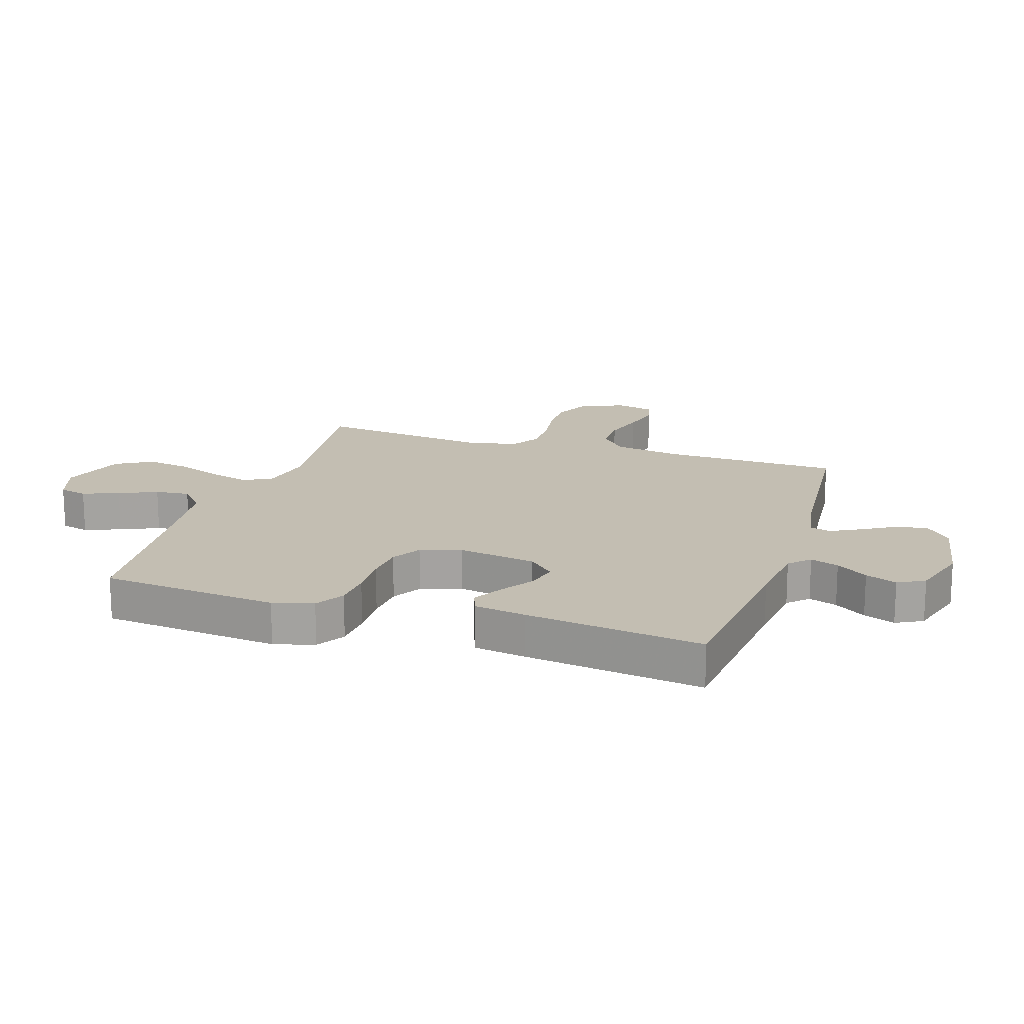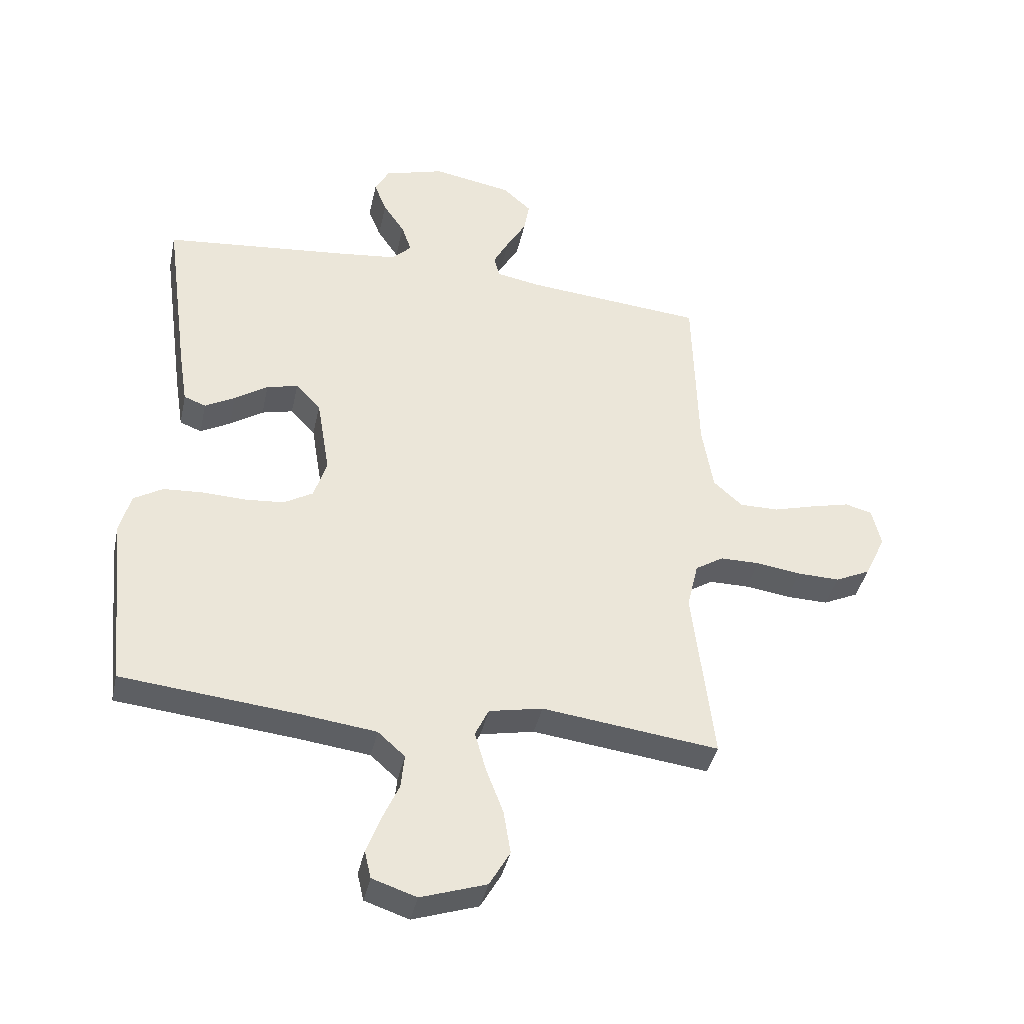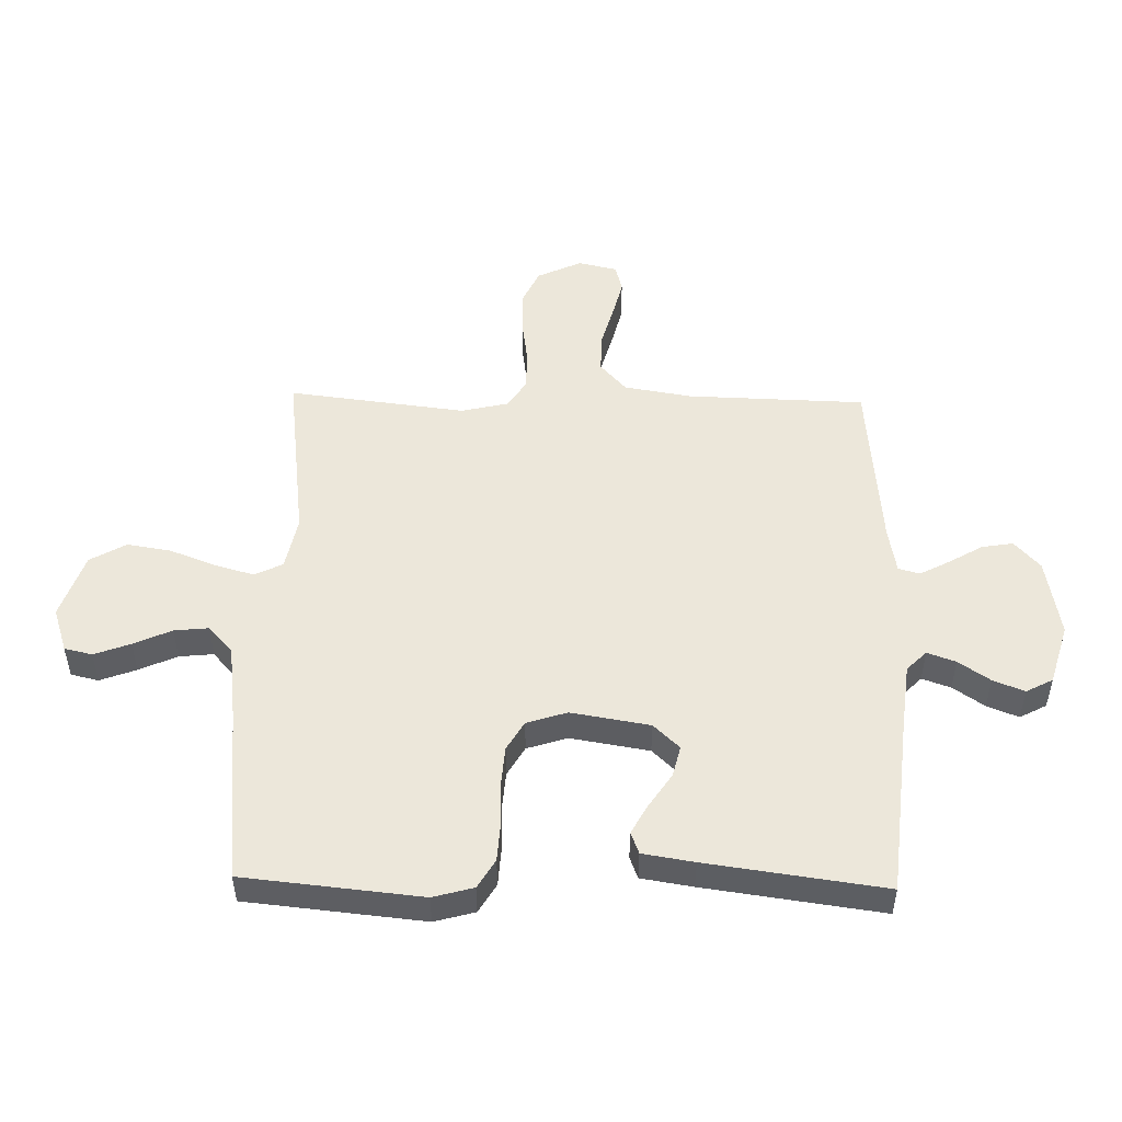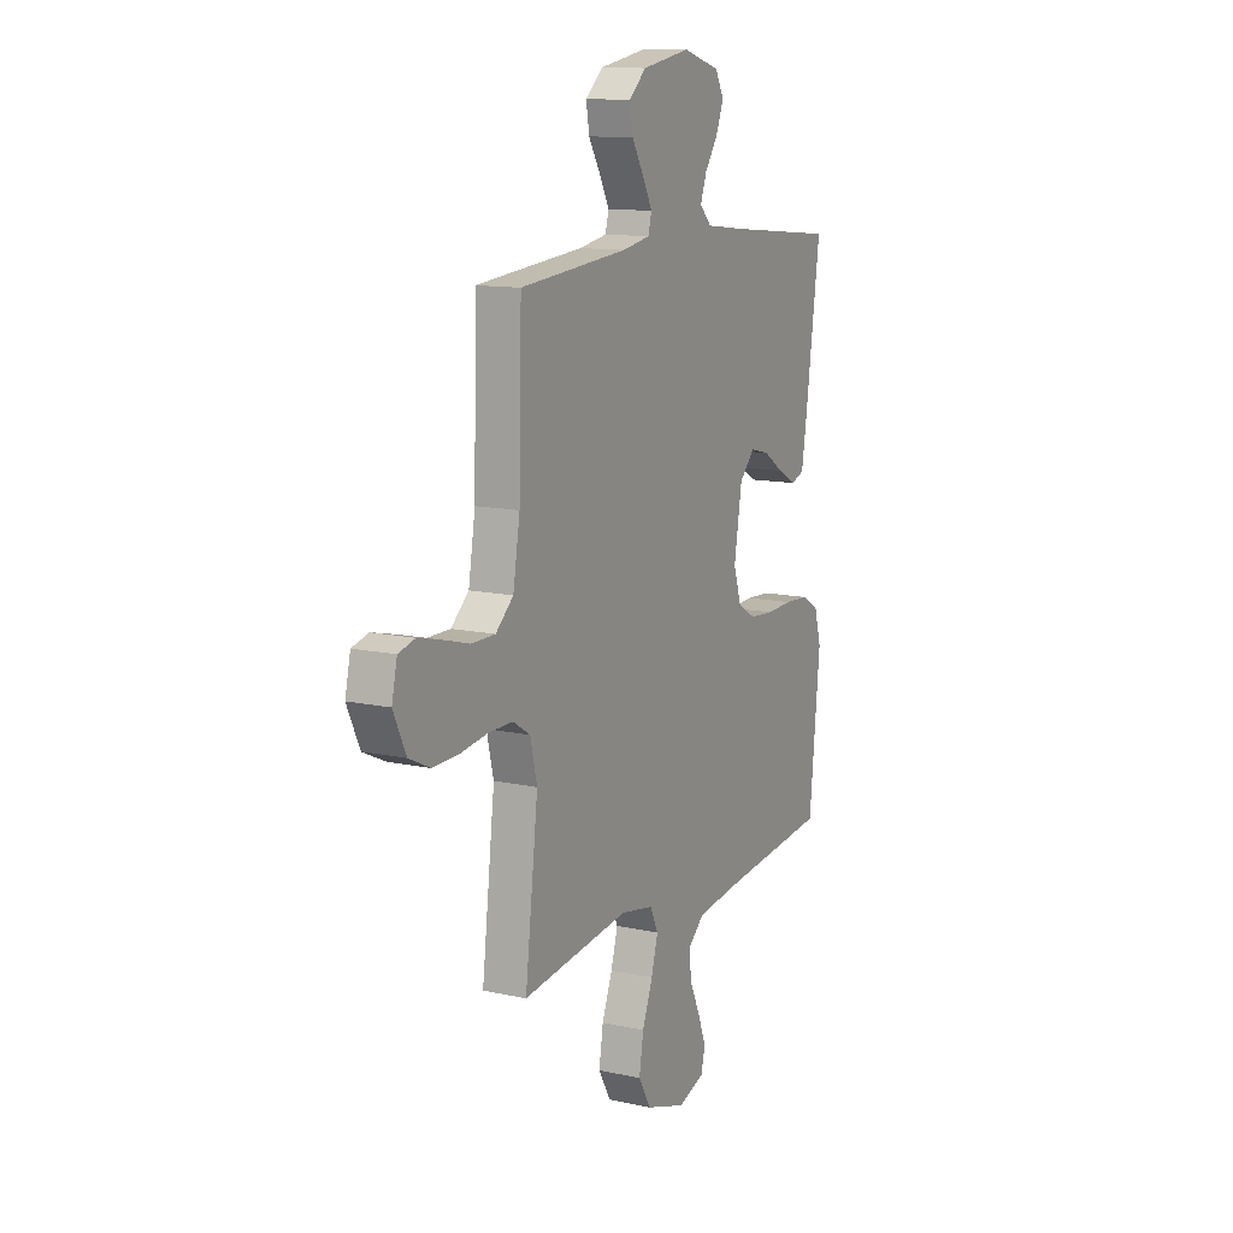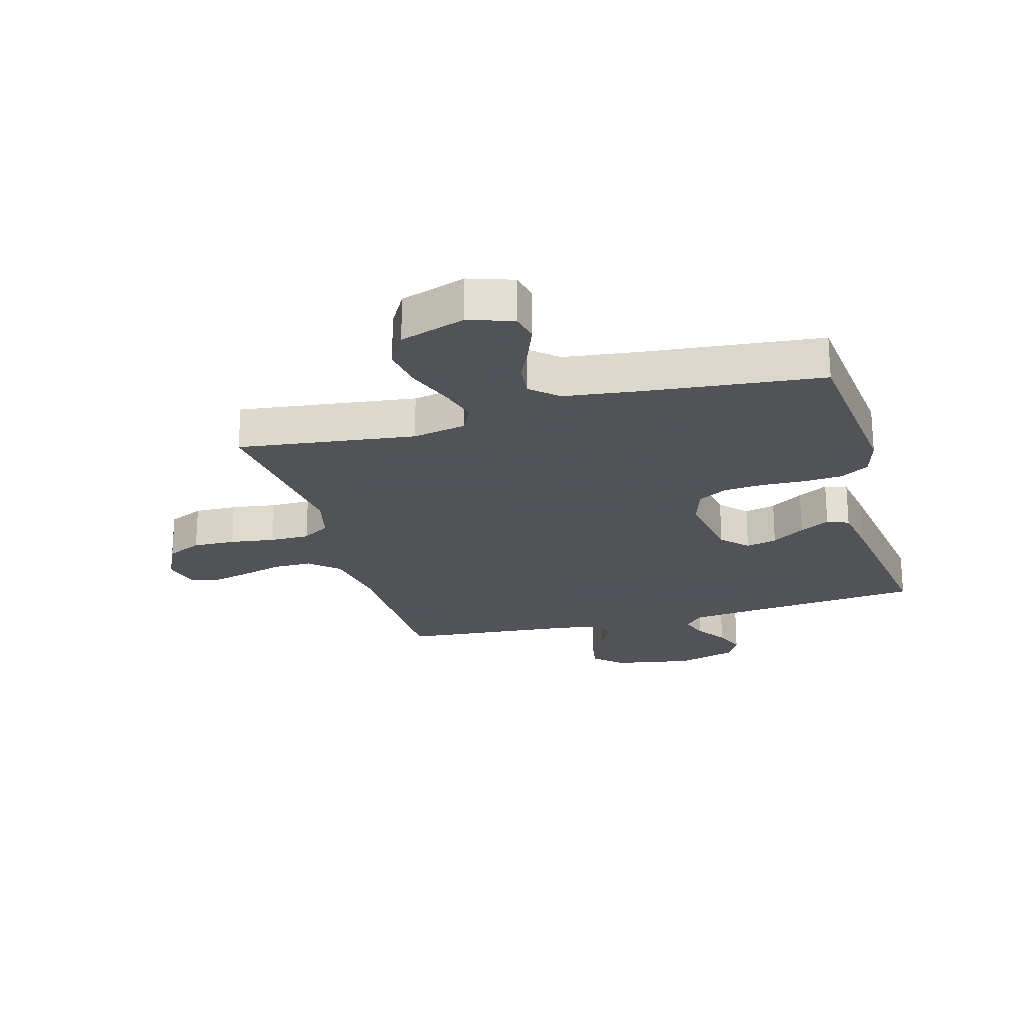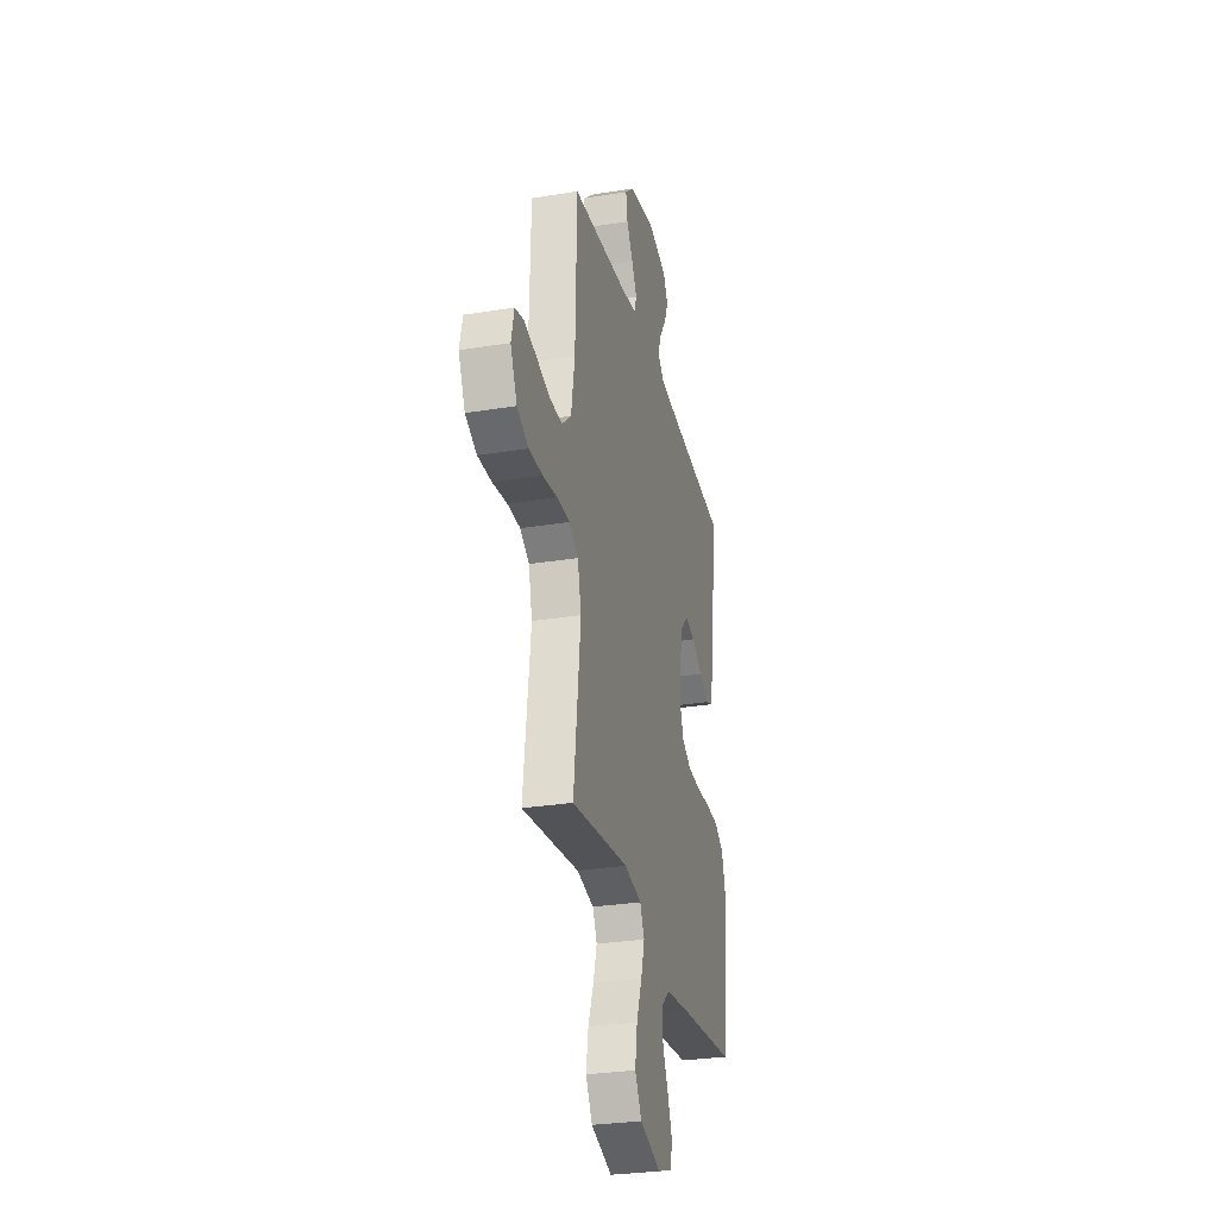
<metadata>
{"format":"obj","ext":"obj","renderer":"f3d","projection":"perspective","resolution":1024,"background":"white","views":[{"elev":17.3,"azim":-72.1,"up":"+Y"},{"elev":-39.4,"azim":-12.1,"up":"+Z"},{"elev":50.5,"azim":-88.7,"up":"+Y"},{"elev":12.4,"azim":117.4,"up":"+Z"},{"elev":-22.5,"azim":-164.4,"up":"+Y"},{"elev":-29.0,"azim":103.6,"up":"+Z"}]}
</metadata>
<code>
v 0.5 0.07 0.5
v 0.508 0.07 0.2
v 0.527 0.07 0.086
v 0.576 0.07 0.042
v 0.642 0.07 0.042
v 0.714 0.07 0.062
v 0.78 0.07 0.078
v 0.826 0.07 0.066
v 0.841 0.07 0
v 0.806 0.07 -0.075
v 0.746 0.07 -0.103
v 0.674 0.07 -0.101
v 0.598 0.07 -0.09
v 0.531 0.07 -0.09
v 0.483 0.07 -0.12
v 0.464 0.07 -0.2
v 0.5 0.07 -0.5
v 0.2 0.07 -0.462
v 0.109 0.07 -0.48
v 0.086 0.07 -0.528
v 0.105 0.07 -0.595
v 0.134 0.07 -0.671
v 0.146 0.07 -0.745
v 0.111 0.07 -0.806
v 0 0.07 -0.843
v -0.075 0.07 -0.818
v -0.086 0.07 -0.771
v -0.063 0.07 -0.71
v -0.034 0.07 -0.646
v -0.028 0.07 -0.588
v -0.074 0.07 -0.547
v -0.2 0.07 -0.531
v -0.5 0.07 -0.5
v -0.53 0.07 -0.2
v -0.511 0.07 -0.132
v -0.462 0.07 -0.103
v -0.396 0.07 -0.099
v -0.323 0.07 -0.102
v -0.256 0.07 -0.097
v -0.206 0.07 -0.068
v -0.184 0.07 0
v -0.206 0.07 0.133
v -0.248 0.07 0.177
v -0.301 0.07 0.164
v -0.357 0.07 0.127
v -0.408 0.07 0.099
v -0.445 0.07 0.113
v -0.459 0.07 0.2
v -0.5 0.07 0.5
v -0.2 0.07 0.529
v -0.085 0.07 0.542
v -0.052 0.07 0.575
v -0.069 0.07 0.623
v -0.105 0.07 0.676
v -0.126 0.07 0.729
v -0.102 0.07 0.774
v 0 0.07 0.804
v 0.134 0.07 0.78
v 0.182 0.07 0.737
v 0.173 0.07 0.684
v 0.14 0.07 0.628
v 0.113 0.07 0.577
v 0.123 0.07 0.541
v 0.2 0.07 0.527
v 0.5 0 0.5
v 0.508 0 0.2
v 0.527 0 0.086
v 0.576 0 0.042
v 0.642 0 0.042
v 0.714 0 0.062
v 0.78 0 0.078
v 0.826 0 0.066
v 0.841 0 0
v 0.806 0 -0.075
v 0.746 0 -0.103
v 0.674 0 -0.101
v 0.598 0 -0.09
v 0.531 0 -0.09
v 0.483 0 -0.12
v 0.464 0 -0.2
v 0.5 0 -0.5
v 0.2 0 -0.462
v 0.109 0 -0.48
v 0.086 0 -0.528
v 0.105 0 -0.595
v 0.134 0 -0.671
v 0.146 0 -0.745
v 0.111 0 -0.806
v 0 0 -0.843
v -0.075 0 -0.818
v -0.086 0 -0.771
v -0.063 0 -0.71
v -0.034 0 -0.646
v -0.028 0 -0.588
v -0.074 0 -0.547
v -0.2 0 -0.531
v -0.5 0 -0.5
v -0.53 0 -0.2
v -0.511 0 -0.132
v -0.462 0 -0.103
v -0.396 0 -0.099
v -0.323 0 -0.102
v -0.256 0 -0.097
v -0.206 0 -0.068
v -0.184 0 0
v -0.206 0 0.133
v -0.248 0 0.177
v -0.301 0 0.164
v -0.357 0 0.127
v -0.408 0 0.099
v -0.445 0 0.113
v -0.459 0 0.2
v -0.5 0 0.5
v -0.2 0 0.529
v -0.085 0 0.542
v -0.052 0 0.575
v -0.069 0 0.623
v -0.105 0 0.676
v -0.126 0 0.729
v -0.102 0 0.774
v 0 0 0.804
v 0.134 0 0.78
v 0.182 0 0.737
v 0.173 0 0.684
v 0.14 0 0.628
v 0.113 0 0.577
v 0.123 0 0.541
v 0.2 0 0.527
f 59 60 61
f 58 59 61
f 57 58 61
f 56 57 61
f 55 56 61
f 54 55 61
f 53 54 61
f 52 53 61 62
f 51 52 62 63
f 48 49 50
f 47 48 50
f 46 47 50
f 45 46 50
f 44 45 50
f 51 63 64
f 50 51 64
f 44 50 64
f 43 44 64
f 36 37 38
f 35 36 38
f 34 35 38
f 33 34 38
f 32 33 38
f 31 32 38 39
f 30 31 39 40
f 27 28 29
f 26 27 29
f 25 26 29
f 24 25 29
f 23 24 29
f 22 23 29
f 21 22 29
f 20 21 29 30
f 30 40 41
f 20 30 41
f 19 20 41
f 16 17 18
f 19 41 42
f 18 19 42
f 16 18 42
f 15 16 42
f 11 12 13
f 10 11 13
f 9 10 13
f 8 9 13
f 7 8 13
f 6 7 13
f 5 6 13
f 4 5 13 14
f 64 1 2
f 43 64 2
f 42 43 2
f 15 42 2
f 3 4 14 15
f 2 3 15
f 125 124 123
f 125 123 122
f 125 122 121
f 125 121 120
f 125 120 119
f 125 119 118
f 125 118 117
f 126 125 117 116
f 127 126 116 115
f 114 113 112
f 114 112 111
f 114 111 110
f 114 110 109
f 114 109 108
f 128 127 115
f 128 115 114
f 128 114 108
f 128 108 107
f 102 101 100
f 102 100 99
f 102 99 98
f 102 98 97
f 102 97 96
f 103 102 96 95
f 104 103 95 94
f 93 92 91
f 93 91 90
f 93 90 89
f 93 89 88
f 93 88 87
f 93 87 86
f 93 86 85
f 94 93 85 84
f 105 104 94
f 105 94 84
f 105 84 83
f 82 81 80
f 106 105 83
f 106 83 82
f 106 82 80
f 106 80 79
f 77 76 75
f 77 75 74
f 77 74 73
f 77 73 72
f 77 72 71
f 77 71 70
f 77 70 69
f 78 77 69 68
f 66 65 128
f 66 128 107
f 66 107 106
f 66 106 79
f 79 78 68 67
f 79 67 66
f 1 65 66 2
f 2 66 67 3
f 3 67 68 4
f 4 68 69 5
f 5 69 70 6
f 6 70 71 7
f 7 71 72 8
f 8 72 73 9
f 9 73 74 10
f 10 74 75 11
f 11 75 76 12
f 12 76 77 13
f 13 77 78 14
f 14 78 79 15
f 15 79 80 16
f 16 80 81 17
f 17 81 82 18
f 18 82 83 19
f 19 83 84 20
f 20 84 85 21
f 21 85 86 22
f 22 86 87 23
f 23 87 88 24
f 24 88 89 25
f 25 89 90 26
f 26 90 91 27
f 27 91 92 28
f 28 92 93 29
f 29 93 94 30
f 30 94 95 31
f 31 95 96 32
f 32 96 97 33
f 33 97 98 34
f 34 98 99 35
f 35 99 100 36
f 36 100 101 37
f 37 101 102 38
f 38 102 103 39
f 39 103 104 40
f 40 104 105 41
f 41 105 106 42
f 42 106 107 43
f 43 107 108 44
f 44 108 109 45
f 45 109 110 46
f 46 110 111 47
f 47 111 112 48
f 48 112 113 49
f 49 113 114 50
f 50 114 115 51
f 51 115 116 52
f 52 116 117 53
f 53 117 118 54
f 54 118 119 55
f 55 119 120 56
f 56 120 121 57
f 57 121 122 58
f 58 122 123 59
f 59 123 124 60
f 60 124 125 61
f 61 125 126 62
f 62 126 127 63
f 63 127 128 64
f 64 128 65 1

</code>
